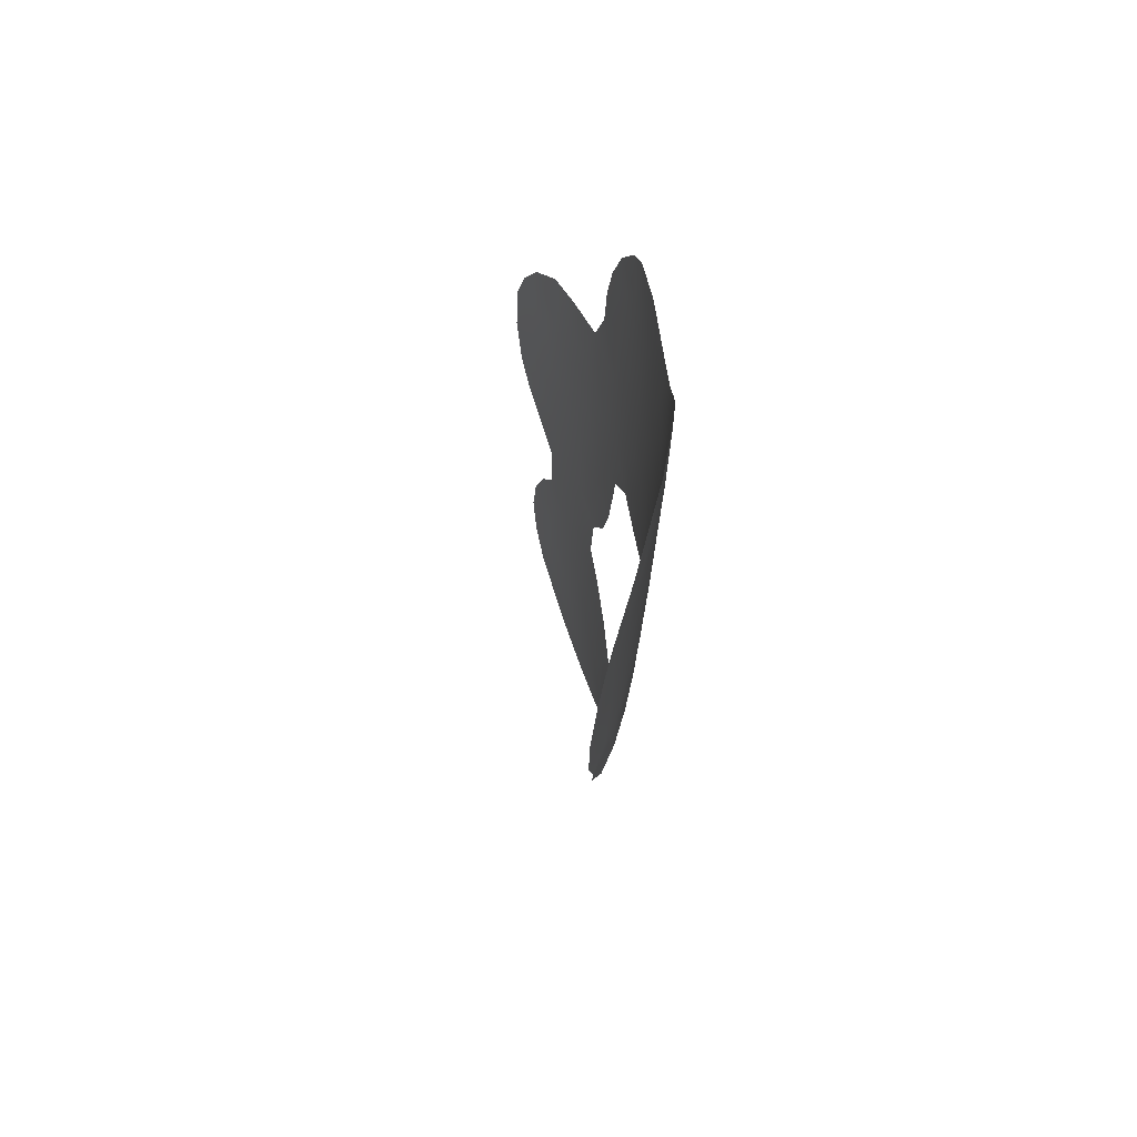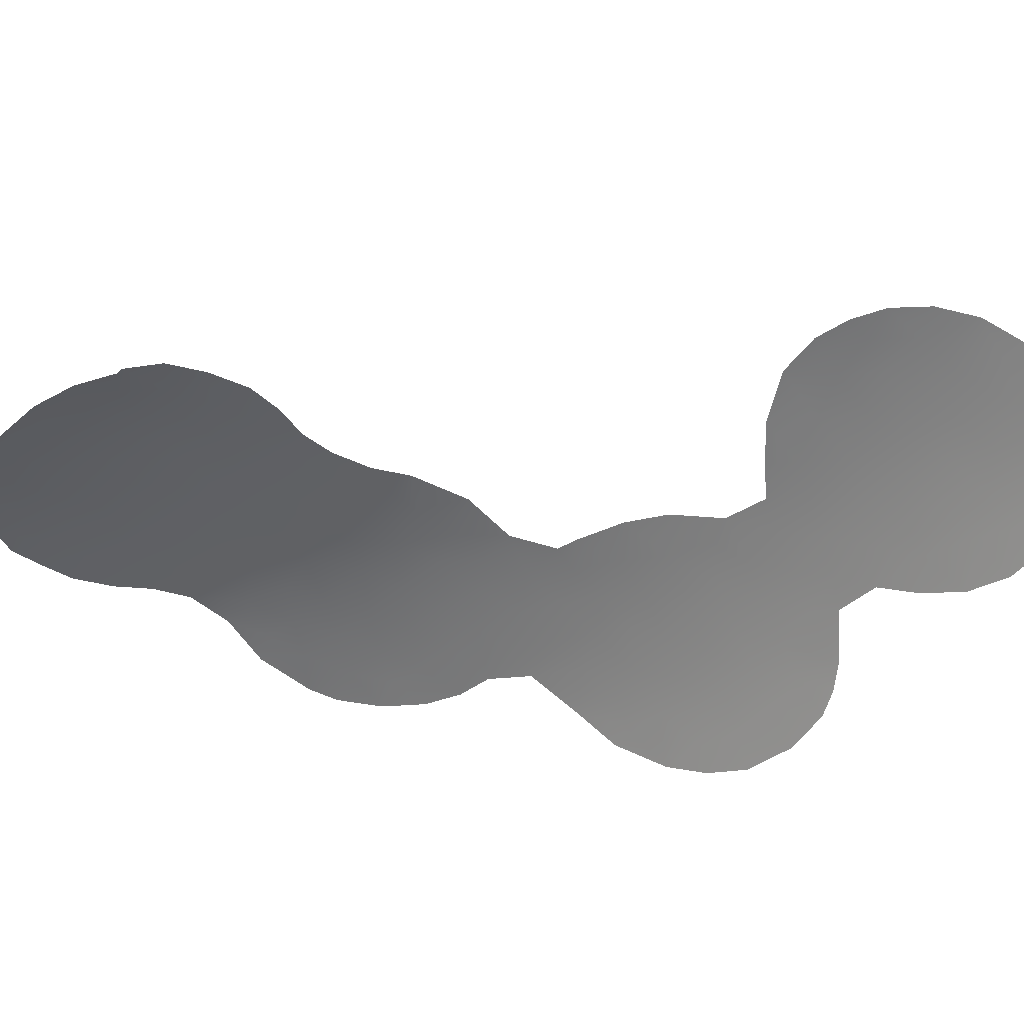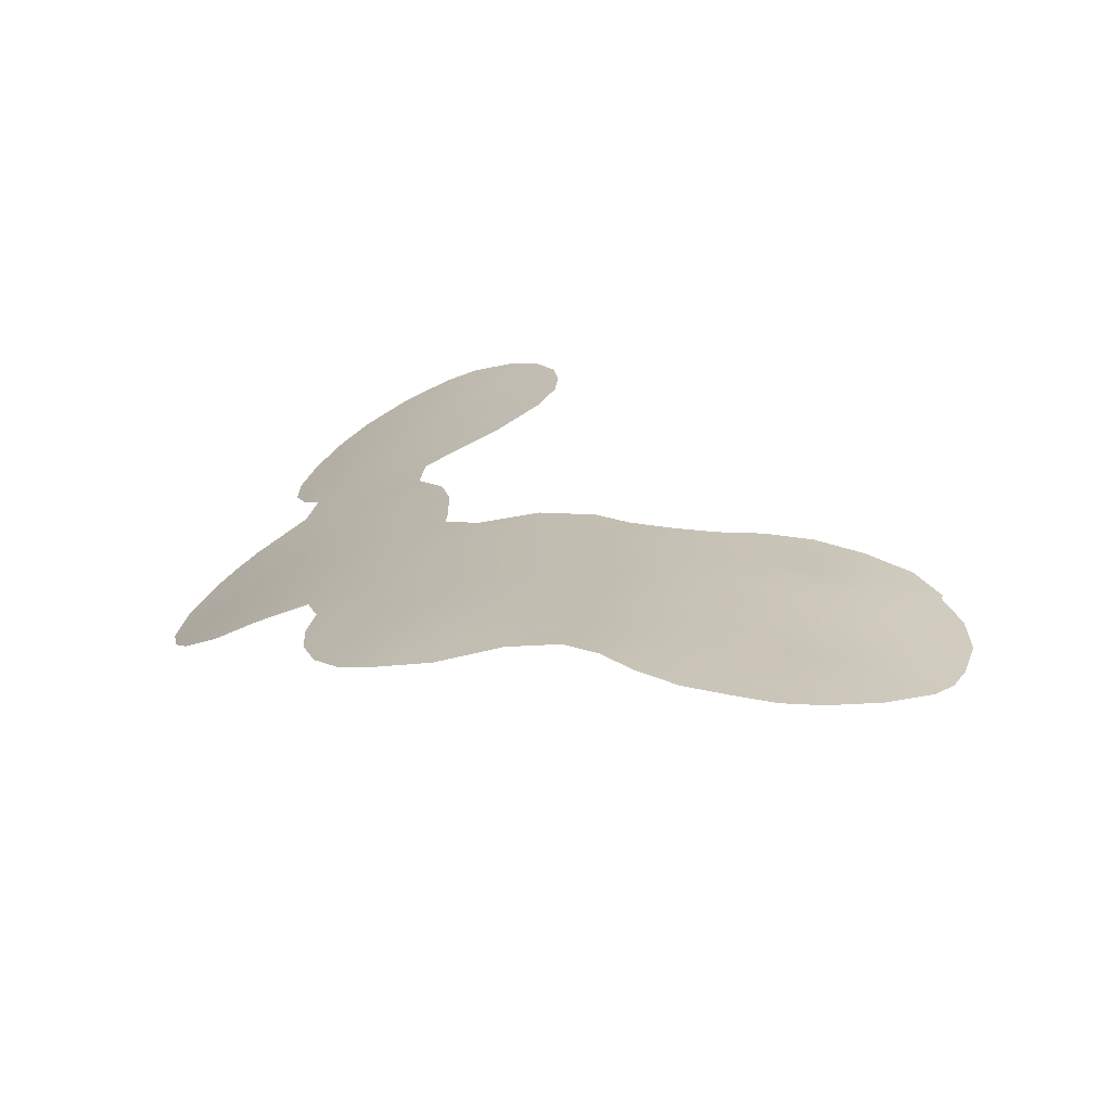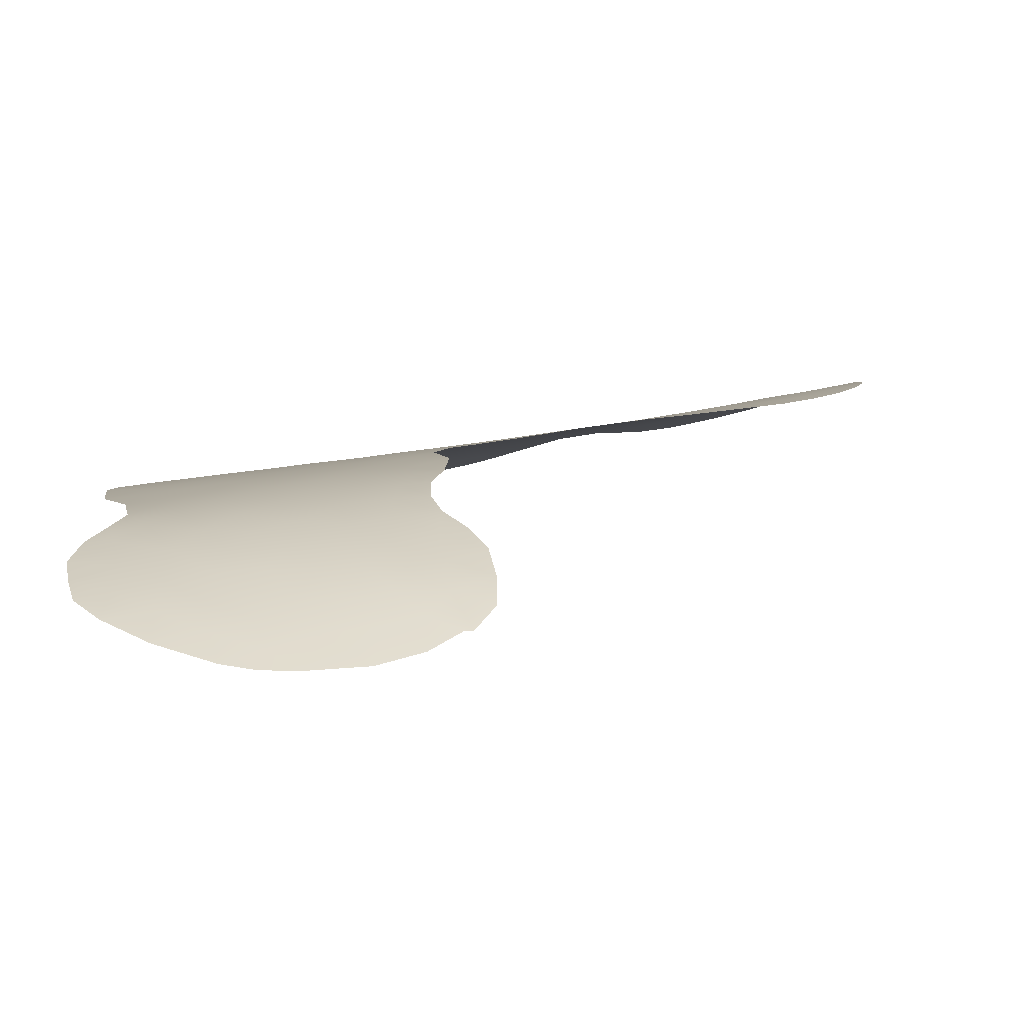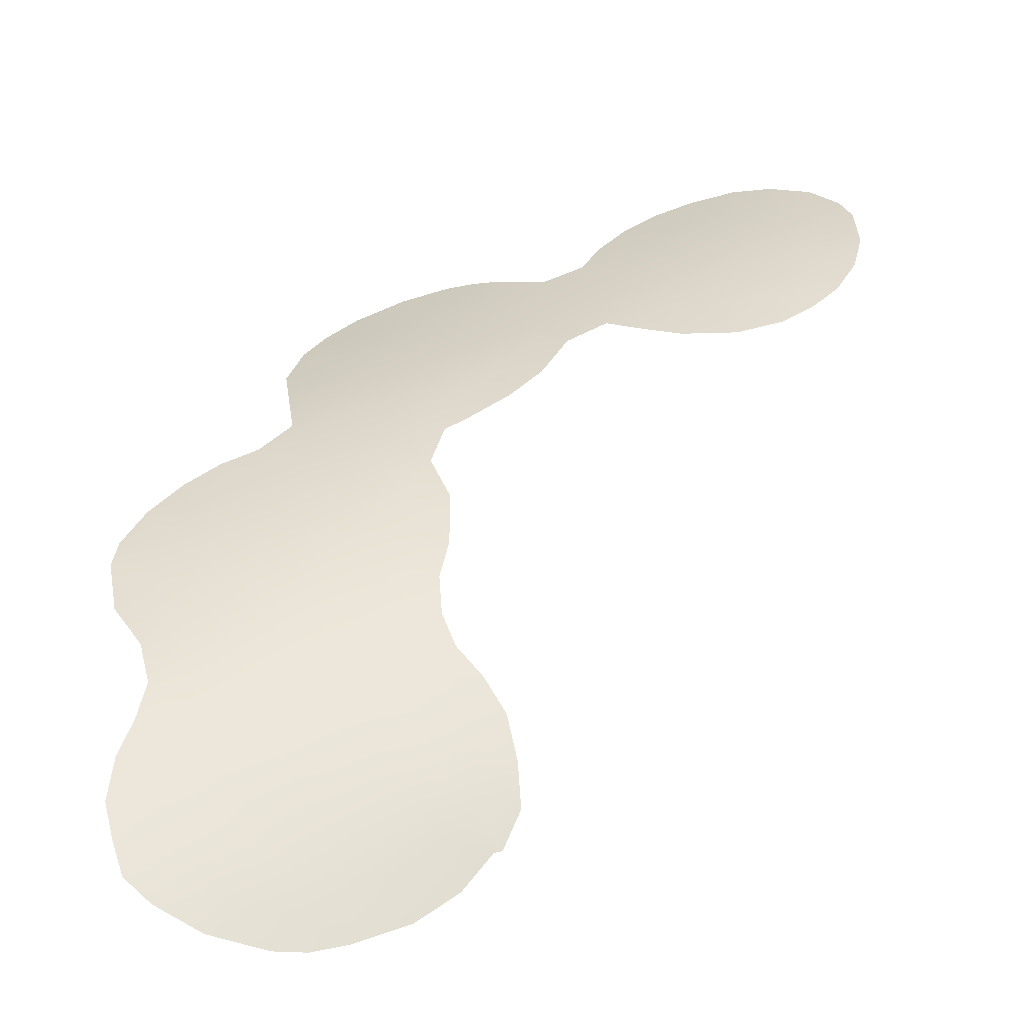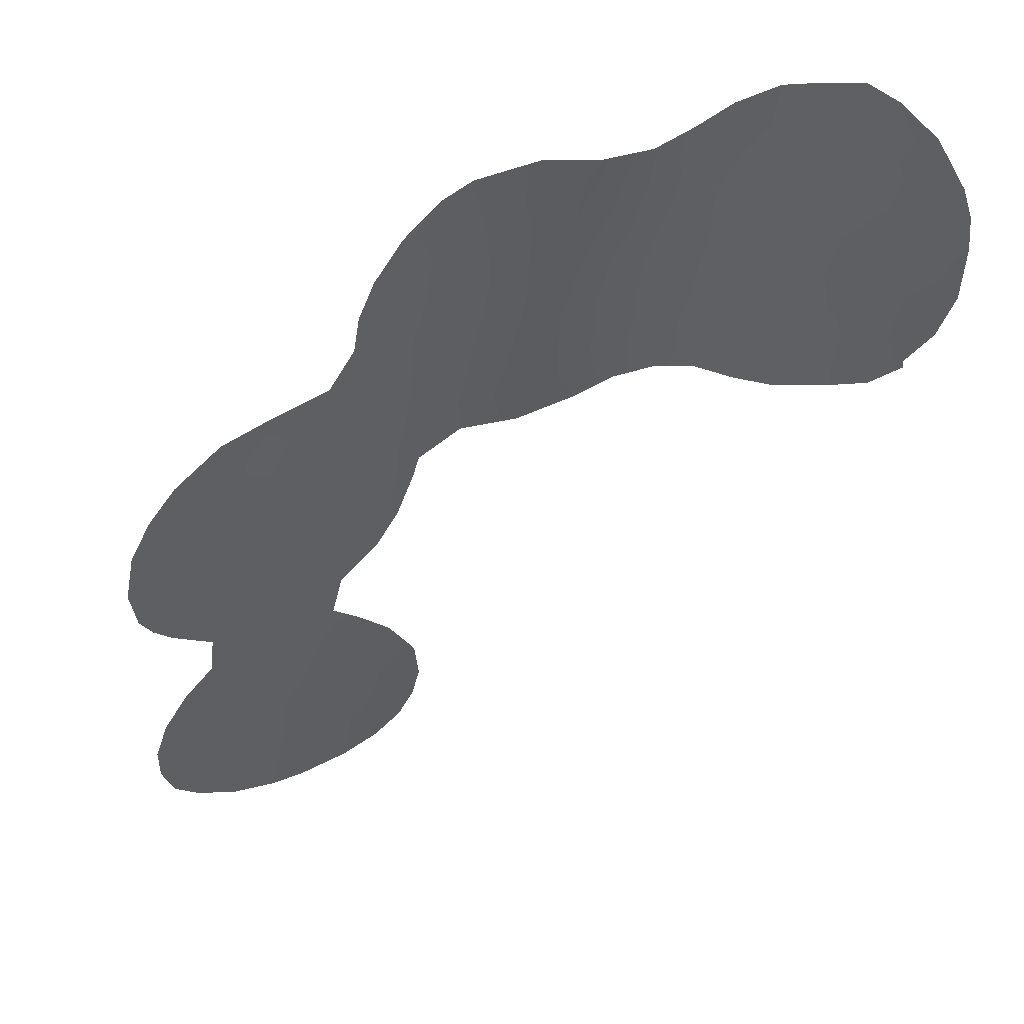
<metadata>
{"format":"obj","ext":"obj","renderer":"f3d","projection":"perspective","resolution":1024,"background":"white","views":[{"elev":58.6,"azim":-82.7,"up":"+Y"},{"elev":-45.8,"azim":-50.4,"up":"+Z"},{"elev":22.3,"azim":-173.7,"up":"+Z"},{"elev":23.3,"azim":-116.9,"up":"+Z"},{"elev":56.3,"azim":-120.2,"up":"+Z"},{"elev":-39.7,"azim":169.0,"up":"+Z"}]}
</metadata>
<code>
v 17.43 11.21 52.83
v 20.76 17.04 51.1
v 2.341 27.82 58.34
v 0.5954 28.63 58.41
v 0.5293 37.54 58.89
v 8.456 34.4 57.69
v -4.062 34.61 58.3
v 19.06 16.71 52.13
v 19.24 21.88 52.33
v 11.22 4.295 55.49
v 5.76 27.22 57.9
v 15.36 14.14 54
v -1.945 40.57 58.89
v -1.461 29.61 58.39
v 9.785 4.017 55.99
v 14.66 24.28 54.9
v 6.244 31.58 58.07
v 15.88 17.62 53.91
v 15.45 20.58 54.3
v 15.19 22.23 54.52
v -3.175 28.16 58.09
v -6.454 30.45 57.64
v 2.902 33.93 58.66
v -4.651 32.77 58.13
v 12.61 1.745 54.95
v 17.35 16.3 53.06
v 6.391 29.08 57.88
v 16.98 9.117 53.01
v 11.38 29.88 56.55
v -3.479 37.68 58.54
v 3.956 26.79 58.14
v 13.64 7.664 54.59
v 10.1 35.27 57.26
v 16.31 23.79 54.09
v 19.48 18.6 51.97
v 11.16 27.72 56.5
v 20.98 20.98 51.17
v 9.208 7.697 56.25
v 19.4 8.367 51.64
v 16.34 -1.203 53.19
v 11.3 -0.3102 55.45
v 18.07 -0.216 52.27
v 9.978 0.9824 55.9
v 4.915 37.63 58.6
v 14.97 29.87 55.14
v 18.47 9.865 52.22
v -7.437 29.46 57.31
v -7.523 29.15 57.27
v 8.662 5.747 56.35
v 9.219 37.19 57.53
v 22.46 17.21 50
v -4.797 26.89 57.82
v -6.483 27.73 57.51
v 7.362 22.99 57.35
v 22.49 19.62 50.07
v -8.173 31.29 57.21
v 2.402 40.13 58.97
v 22 21.44 50.52
v 13.17 -1.275 54.72
v 21.88 15.16 50.3
v 2.132 26.29 58.26
v 13.39 13.77 54.91
v 20.3 4.646 50.95
v 9.089 2.539 56.17
v 11.2 21.13 56.09
v 11.55 17.75 55.79
v 0.8811 41.26 59.03
v 14.9 28.16 55.06
v -8.412 33.44 57.25
v 15.59 26.21 54.6
v 18.62 11.83 52.21
v 20.43 13.22 51.17
v -2.174 42.01 58.95
v 20.08 6.568 51.13
v 11.63 36.33 56.84
v -0.6826 41.7 59
v 17.78 25.35 53.41
v 21.16 23.02 51.19
v 13.45 11.71 54.78
v -7.654 37.35 57.65
v 0.5643 26.55 58.28
v 19.24 1.007 51.57
v 9.707 22.62 56.69
v 12.68 35.5 56.42
v 19.59 24.63 52.3
v -7.02 38.52 57.86
v 11.25 20.07 56.01
v -2.92 26.29 58.04
v 12.89 24.67 55.66
v 18.24 20.11 52.82
v 14.48 -1.487 54.11
v 10.08 33.16 57.18
v 8.451 35.98 57.73
v 3.59 38.78 58.86
v -1.605 36.7 58.71
v -0.9658 31.58 58.51
v 4.031 35.74 58.64
v -5.345 28.98 57.84
v 1.914 35.69 58.79
v 19.87 20.2 51.83
v -3.61 39.58 58.66
v 10.49 5.918 55.79
v 13.37 -0.06 54.62
v 12.47 3.813 55.01
v 6.383 35.53 58.22
v 16.46 12.7 53.39
v 9.458 28.78 57.11
v 14.21 2.952 54.3
v 17.7 18.15 52.98
v 10.76 2.253 55.65
v 15.32 8.436 53.85
v 11.54 23.08 56.11
v 13.43 22.67 55.34
v 8.71 4.12 56.3
v -6.699 36.69 57.84
v 16.44 19.53 53.73
v 13.1 28.79 55.83
v 0.9889 34.09 58.7
v -1.995 34.78 58.6
v 0.3735 30.4 58.51
v 1.38 32.16 58.63
v 2.536 30.03 58.45
v 21.1 19.04 50.97
v 21.22 14.09 50.69
v 3.775 25.49 58.09
v 18.87 3.081 51.81
v 12.7 9.646 55.02
v 12.19 10.84 55.26
v -0.08992 39.82 58.94
v 16.85 5.489 53.01
v 12.48 5.817 55.03
v 15.98 2.259 53.42
v 14.73 0.5996 54.01
v 4.274 28.56 58.19
v -6.38 34.54 57.85
v 8.386 32.35 57.62
v 18.2 13.08 52.49
v 13.98 14.93 54.71
v 17.23 3.56 52.78
v 11.68 31.86 56.57
v -3.573 41.54 58.72
v 20.34 15.2 51.3
v -1.677 38.63 58.82
v -1.201 27.52 58.26
v 17.68 1.7 52.51
v -3.472 29.84 58.21
v 18.78 14.85 52.22
v 12.84 26.91 55.84
v 17.08 14.52 53.15
v 13.65 17.02 54.93
v 12.15 15.8 55.48
v 6.861 37.08 58.17
v 19.11 23.58 52.53
v 13.17 32.37 56.04
v 13.87 33.74 55.84
v 17.24 21.62 53.44
v -5.426 40.36 58.36
v -0.1598 35.42 58.76
v -8.072 35.85 57.47
v 14.64 19.07 54.6
v 5.103 24.3 57.87
v 10.19 24.27 56.64
v 15.16 6.166 53.88
v 10.65 9.616 55.78
v 15.57 4.084 53.66
v 9.225 26.31 57.05
v 1.807 39.09 58.96
v -5.338 38.26 58.25
v 13.93 20.71 55.01
v 6.852 33.39 58.02
v 18.55 5.013 52.04
v -5.018 36.39 58.22
v 13.24 30.65 55.91
v 14.65 31.72 55.38
v -1.144 26.28 58.19
v 6.564 25.29 57.61
v -6.545 32.33 57.72
v 11.38 25.52 56.29
v 12.82 19.22 55.39
v 3.844 32.02 58.45
v 9.929 31.09 57.11
v 5.062 33.85 58.41
v 19.99 2.809 51.12
v 14.69 12.34 54.26
v 12.32 21.16 55.69
v 11.61 7.745 55.42
v 14.25 10.1 54.38
v 15.8 10.68 53.66
v 11.91 33.95 56.62
v 8.484 24.73 57.16
v 2.856 37.41 58.86
v -2.88 31.25 58.37
v -3.198 36.15 58.46
v 16.3 0.637 53.24
v 15.56 15.79 54
v 17.88 23.15 53.19
v -2.703 32.9 58.42
v 14.21 26.18 55.22
v 5.087 25.74 57.94
v -0.629 33.33 58.61
v -4.876 30.88 58.03
v 16.68 7.228 53.13
v 4.867 30.2 58.21
v 18.23 7.439 52.3
v 13.89 5.225 54.44
v 7.618 27.22 57.51
v 7.879 29.56 57.59
f 35 8 109
f 99 191 97
f 73 13 141
f 22 48 47
f 182 97 105
f 21 52 98
f 205 108 104
f 115 172 135
f 16 113 89
f 166 162 190
f 197 7 119
f 15 64 114
f 135 159 115
f 181 136 92
f 25 103 41
f 1 137 71
f 1 71 46
f 117 68 148
f 13 73 76
f 104 110 10
f 144 21 14
f 150 151 66
f 105 152 93
f 160 18 150
f 100 9 37
f 31 134 11
f 36 29 117
f 141 101 157
f 30 101 143
f 7 197 24
f 95 158 119
f 27 203 17
f 138 150 195
f 171 74 63
f 187 127 79
f 102 131 10
f 131 32 205
f 186 164 127
f 149 147 137
f 149 106 12
f 1 28 188
f 88 144 175
f 168 86 157
f 169 160 179
f 17 170 136
f 36 148 178
f 17 180 182
f 39 74 204
f 133 40 91
f 92 6 33
f 6 93 33
f 94 44 191
f 59 41 103
f 43 64 110
f 15 110 64
f 119 200 197
f 136 181 207
f 8 26 109
f 93 50 33
f 103 25 133
f 38 186 102
f 44 97 191
f 97 44 105
f 152 105 44
f 162 166 178
f 206 107 166
f 98 52 53
f 104 108 25
f 108 133 25
f 181 107 207
f 95 143 5
f 95 5 158
f 51 123 55
f 102 15 49
f 114 49 15
f 156 116 19
f 135 172 7
f 173 117 29
f 30 95 193
f 143 95 30
f 120 96 121
f 4 14 120
f 120 121 122
f 110 25 41
f 110 41 43
f 99 158 5
f 60 124 142
f 124 72 142
f 14 146 192
f 192 24 197
f 81 144 4
f 3 31 61
f 125 61 31
f 119 7 193
f 99 5 191
f 62 151 138
f 171 63 126
f 74 171 204
f 18 109 26
f 113 20 169
f 11 27 206
f 167 129 67
f 40 133 194
f 117 45 68
f 15 102 10
f 177 56 69
f 135 69 159
f 92 136 6
f 16 89 198
f 89 148 198
f 16 198 70
f 198 148 68
f 70 198 68
f 70 34 16
f 122 180 203
f 72 147 142
f 147 72 137
f 71 137 72
f 137 106 149
f 137 1 106
f 138 195 12
f 165 132 108
f 132 165 139
f 139 165 130
f 13 101 141
f 60 2 51
f 142 2 60
f 129 143 13
f 13 143 101
f 129 5 143
f 12 106 184
f 22 56 177
f 39 204 46
f 106 1 188
f 194 132 145
f 147 149 26
f 186 38 164
f 140 92 189
f 25 110 104
f 146 14 21
f 48 98 53
f 98 48 22
f 11 176 199
f 151 150 138
f 179 150 66
f 6 105 93
f 93 152 50
f 99 118 158
f 112 113 185
f 83 162 112
f 78 9 153
f 35 109 90
f 35 90 100
f 155 154 189
f 155 174 154
f 110 15 10
f 153 9 196
f 9 100 90
f 154 173 140
f 140 173 29
f 62 138 12
f 184 79 62
f 168 157 101
f 135 7 24
f 20 156 19
f 116 156 90
f 77 196 34
f 156 20 34
f 158 118 200
f 115 159 80
f 175 144 81
f 194 145 42
f 193 95 119
f 150 18 195
f 167 5 129
f 184 187 79
f 18 160 116
f 116 160 19
f 20 19 169
f 113 169 185
f 161 125 199
f 190 162 83
f 32 111 163
f 104 131 205
f 127 32 186
f 127 164 128
f 31 3 134
f 75 189 33
f 34 70 77
f 165 108 205
f 130 165 163
f 163 165 205
f 126 63 183
f 178 166 36
f 85 78 153
f 18 116 109
f 116 90 109
f 163 111 202
f 67 57 167
f 167 94 191
f 94 167 57
f 184 188 187
f 101 30 168
f 129 13 76
f 67 129 76
f 19 160 169
f 32 131 186
f 131 102 186
f 36 107 29
f 105 6 170
f 28 202 111
f 1 46 28
f 188 28 111
f 86 115 80
f 168 172 115
f 171 139 130
f 171 130 204
f 87 179 66
f 172 30 193
f 172 193 7
f 117 173 45
f 174 45 173
f 52 21 88
f 189 75 84
f 168 30 172
f 86 168 115
f 24 201 177
f 135 24 177
f 14 4 144
f 123 37 55
f 185 179 87
f 65 185 87
f 23 121 118
f 118 121 200
f 112 162 178
f 23 118 99
f 123 35 100
f 160 150 179
f 185 169 179
f 134 3 122
f 4 120 122
f 136 170 6
f 182 23 97
f 97 23 99
f 188 111 187
f 112 178 89
f 89 178 148
f 182 180 23
f 36 117 148
f 58 37 78
f 36 166 107
f 92 140 181
f 181 140 29
f 170 17 182
f 182 105 170
f 183 82 126
f 122 121 180
f 121 23 180
f 127 128 79
f 135 177 69
f 12 184 62
f 21 144 88
f 145 132 139
f 171 126 139
f 81 4 3
f 107 181 29
f 3 61 81
f 185 65 112
f 140 189 154
f 189 84 155
f 55 37 58
f 145 126 82
f 32 127 187
f 106 188 184
f 153 77 85
f 190 83 54
f 187 111 32
f 103 133 91
f 103 91 59
f 194 42 40
f 2 8 35
f 123 51 2
f 173 154 174
f 56 22 47
f 126 145 139
f 33 189 92
f 108 132 133
f 147 26 8
f 146 21 98
f 145 82 42
f 191 5 167
f 163 202 130
f 123 100 37
f 3 4 122
f 123 2 35
f 192 197 96
f 195 18 26
f 176 190 54
f 176 54 161
f 142 147 8
f 192 96 14
f 201 192 146
f 16 34 20
f 132 194 133
f 2 142 8
f 12 195 149
f 153 196 77
f 196 9 156
f 196 156 34
f 149 195 26
f 16 20 113
f 37 9 78
f 33 50 75
f 201 24 192
f 98 22 201
f 11 199 31
f 161 199 176
f 31 199 125
f 96 120 14
f 200 96 197
f 158 200 119
f 201 22 177
f 200 121 96
f 202 204 130
f 102 49 38
f 122 203 134
f 17 203 180
f 204 28 46
f 83 112 65
f 202 28 204
f 98 201 146
f 10 131 104
f 89 113 112
f 27 11 134
f 203 27 134
f 205 32 163
f 156 9 90
f 11 206 176
f 166 190 206
f 176 206 190
f 207 17 136
f 207 27 17
f 207 107 206
f 207 206 27

</code>
